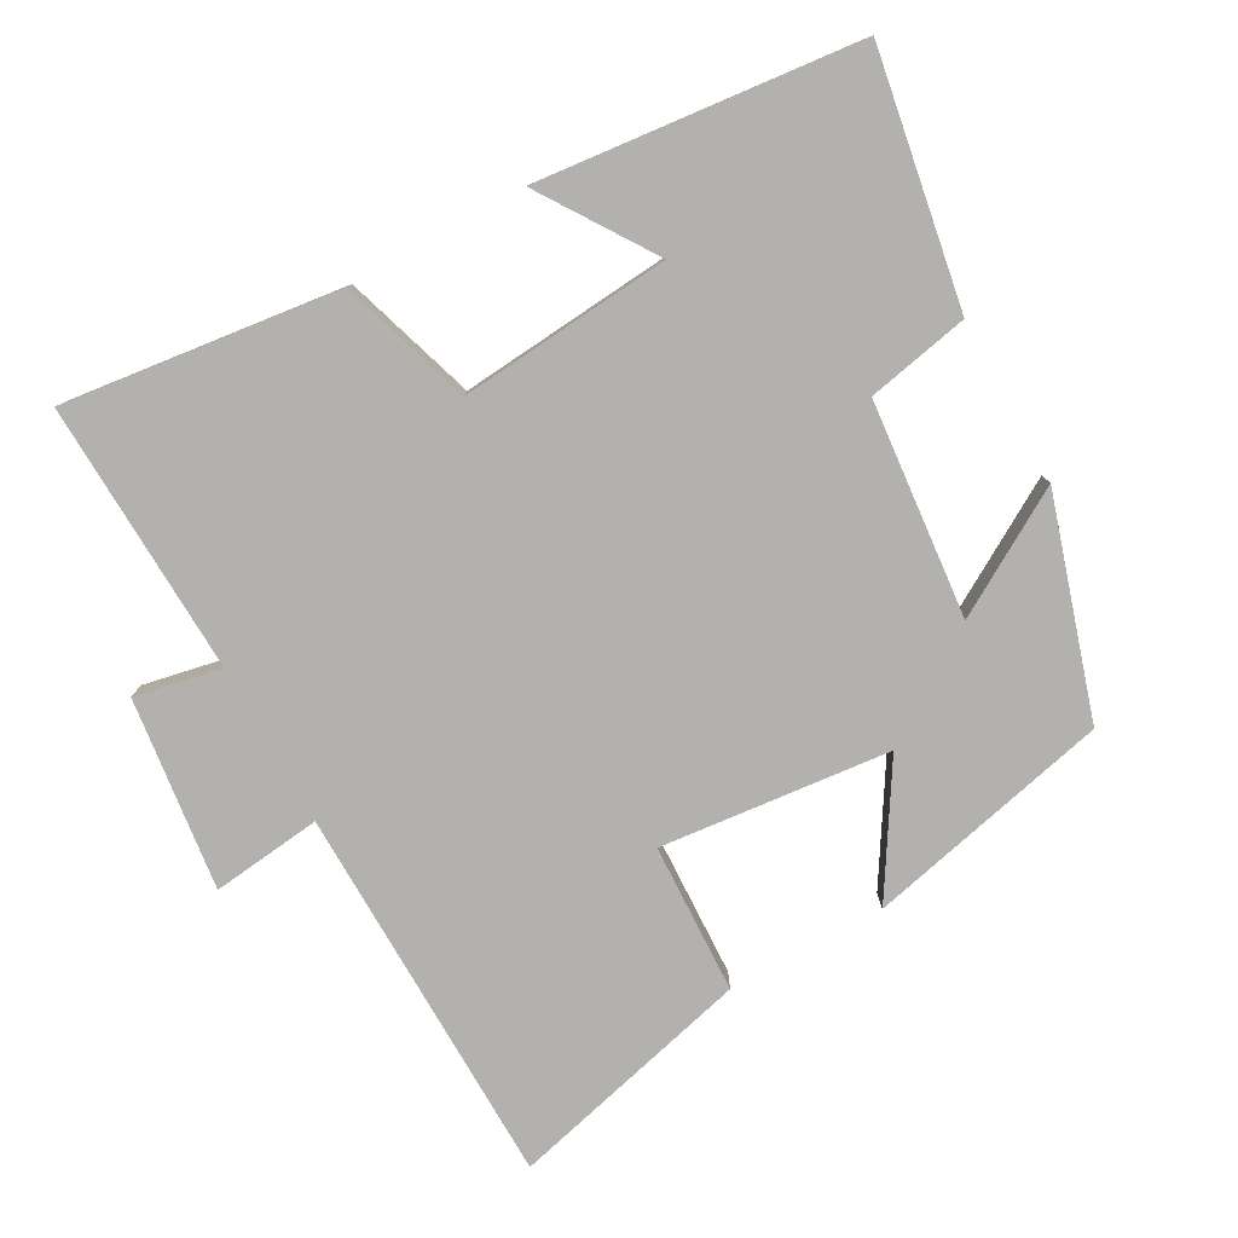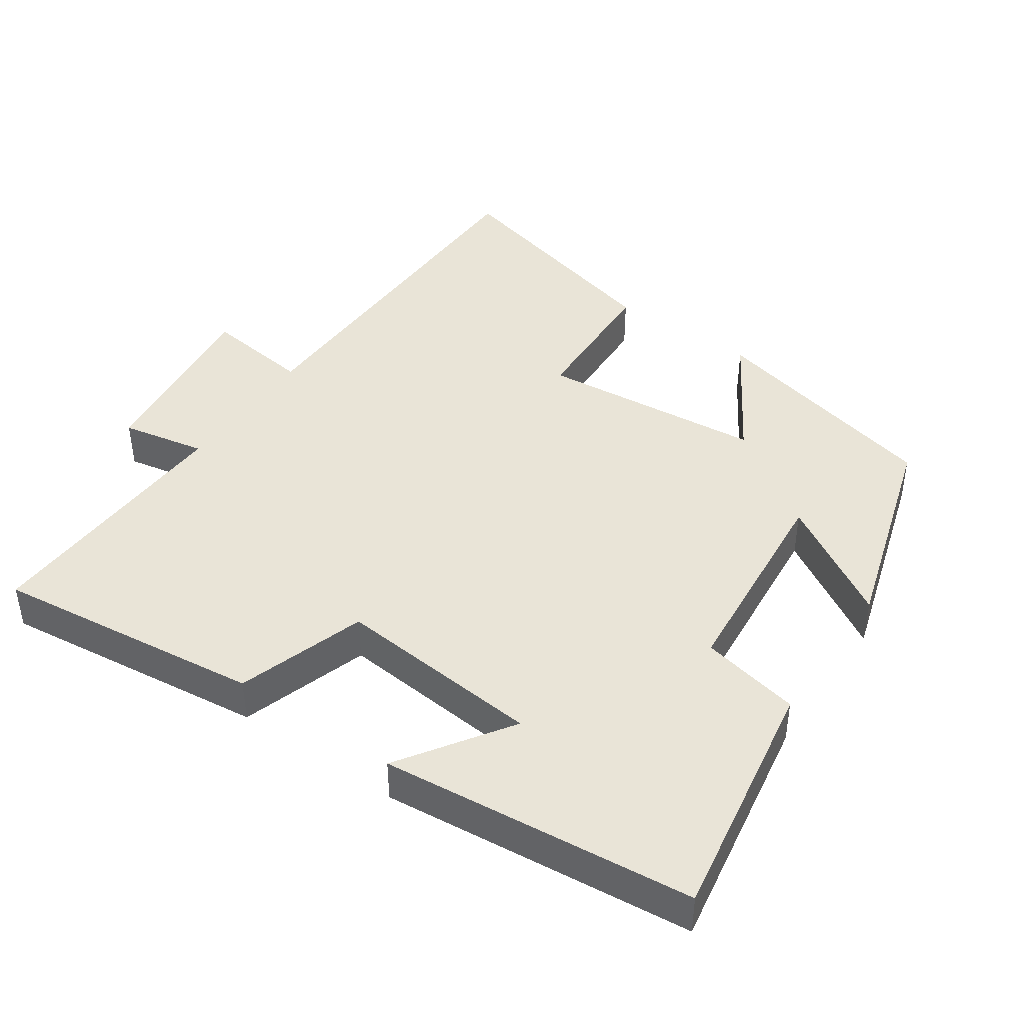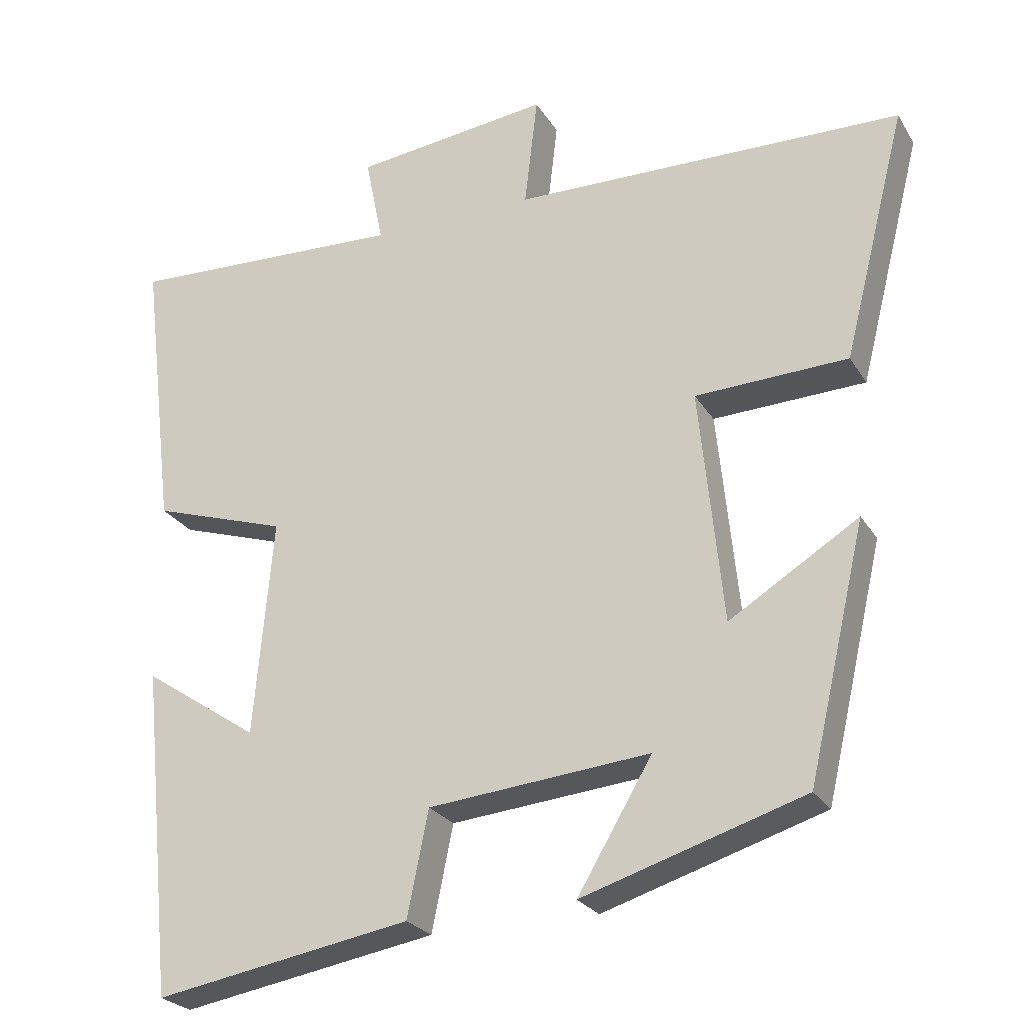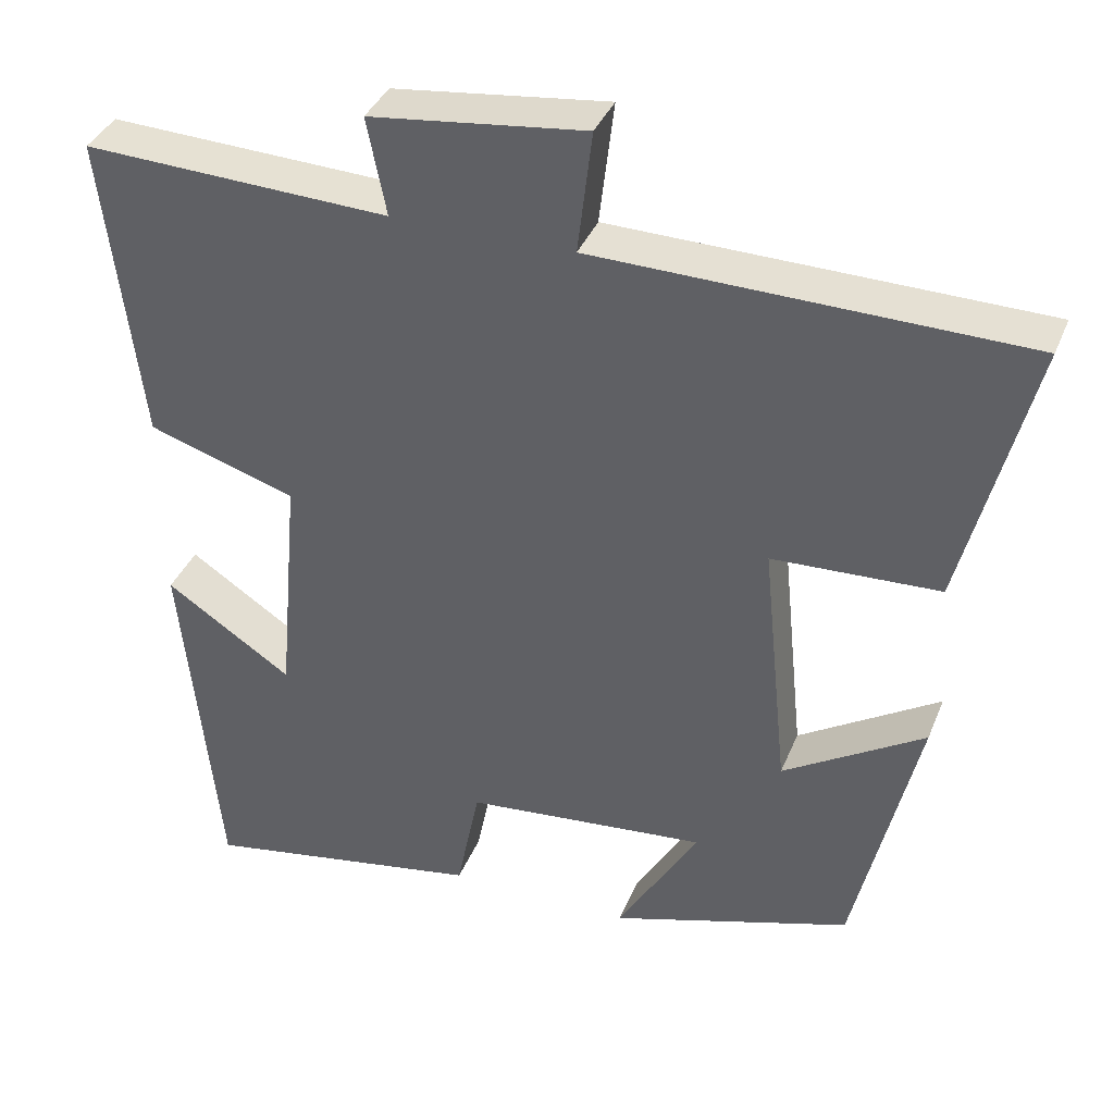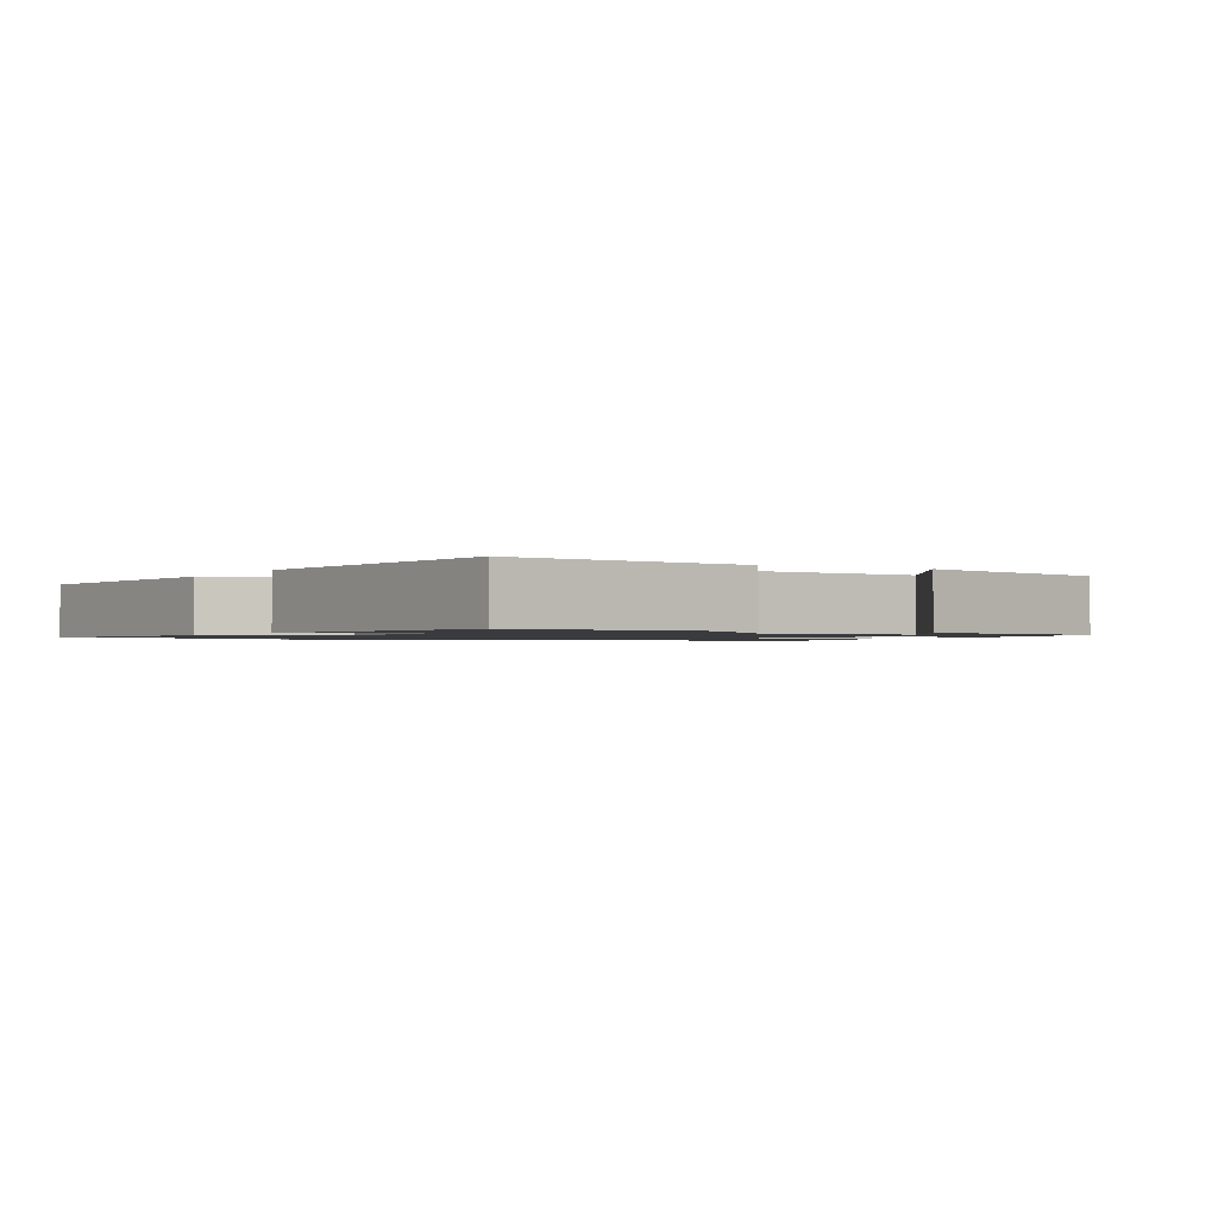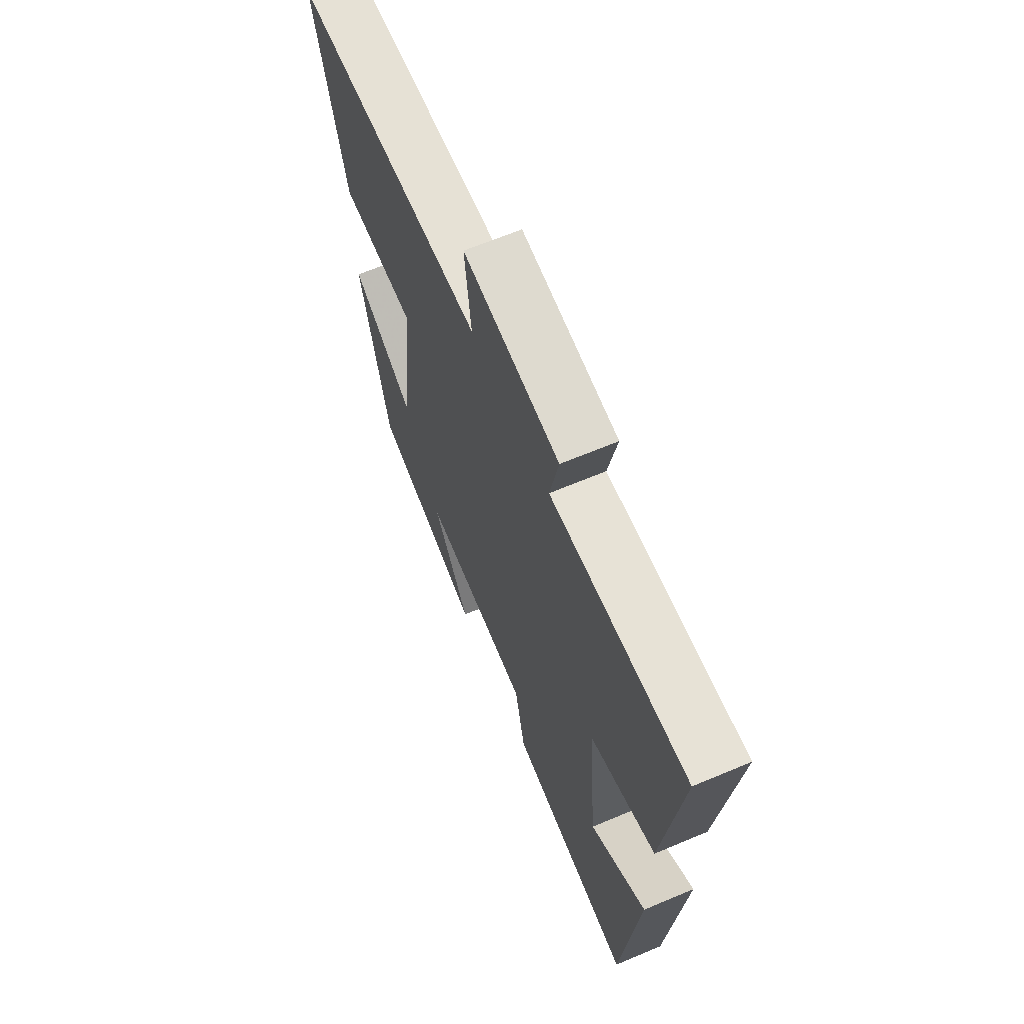
<metadata>
{"format":"obj","ext":"obj","renderer":"f3d","projection":"perspective","resolution":1024,"background":"white","views":[{"elev":-79.3,"azim":118.9,"up":"+Y"},{"elev":43.5,"azim":124.7,"up":"+Y"},{"elev":-25.1,"azim":-155.5,"up":"+Z"},{"elev":37.4,"azim":-159.5,"up":"+Z"},{"elev":-1.2,"azim":150.6,"up":"+Y"},{"elev":65.2,"azim":67.0,"up":"+Z"}]}
</metadata>
<code>
v 0.546 0.07 0.516
v 0.5 0.07 0.134
v 0.317 0.07 0.075
v 0.343 0.07 -0.219
v 0.5 0.07 -0.114
v 0.455 0.07 -0.56
v 0.107 0.07 -0.5
v 0.078 0.07 -0.358
v -0.222 0.07 -0.33
v -0.121 0.07 -0.5
v -0.421 0.07 -0.407
v -0.5 0.07 -0.068
v -0.325 0.07 -0.176
v -0.293 0.07 0.142
v -0.5 0.07 0.15
v -0.586 0.07 0.489
v -0.056 0.07 0.5
v -0.074 0.07 0.652
v 0.192 0.07 0.62
v 0.168 0.07 0.5
v 0.546 0 0.516
v 0.5 0 0.134
v 0.317 0 0.075
v 0.343 0 -0.219
v 0.5 0 -0.114
v 0.455 0 -0.56
v 0.107 0 -0.5
v 0.078 0 -0.358
v -0.222 0 -0.33
v -0.121 0 -0.5
v -0.421 0 -0.407
v -0.5 0 -0.068
v -0.325 0 -0.176
v -0.293 0 0.142
v -0.5 0 0.15
v -0.586 0 0.489
v -0.056 0 0.5
v -0.074 0 0.652
v 0.192 0 0.62
v 0.168 0 0.5
f 17 18 19 20
f 16 17 20
f 15 16 20
f 14 15 20
f 13 14 20 1
f 11 12 13
f 10 11 13
f 9 10 13
f 8 9 13 1
f 4 5 6 7
f 3 4 7 8
f 1 2 3
f 1 3 8
f 40 39 38 37
f 40 37 36
f 40 36 35
f 40 35 34
f 21 40 34 33
f 33 32 31
f 33 31 30
f 33 30 29
f 21 33 29 28
f 27 26 25 24
f 28 27 24 23
f 23 22 21
f 28 23 21
f 1 21 22 2
f 2 22 23 3
f 3 23 24 4
f 4 24 25 5
f 5 25 26 6
f 6 26 27 7
f 7 27 28 8
f 8 28 29 9
f 9 29 30 10
f 10 30 31 11
f 11 31 32 12
f 12 32 33 13
f 13 33 34 14
f 14 34 35 15
f 15 35 36 16
f 16 36 37 17
f 17 37 38 18
f 18 38 39 19
f 19 39 40 20
f 20 40 21 1

</code>
